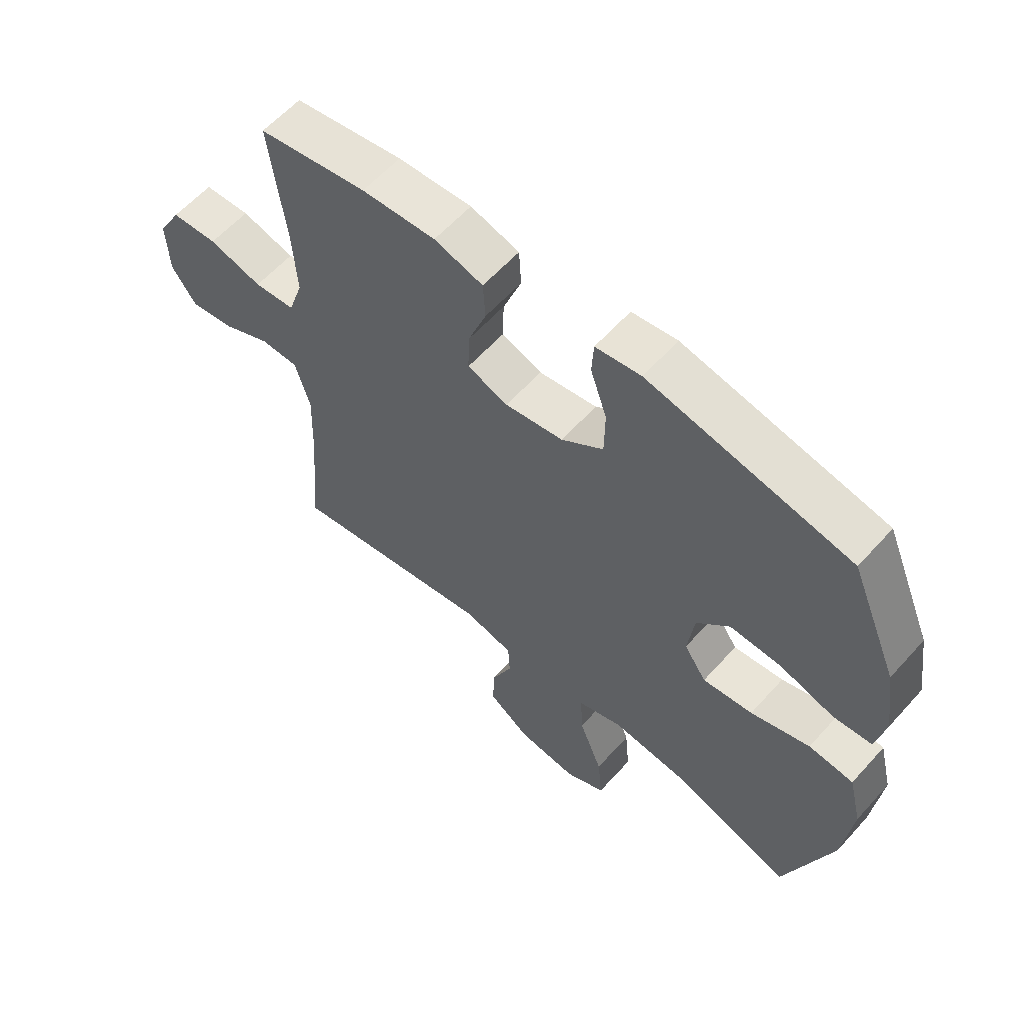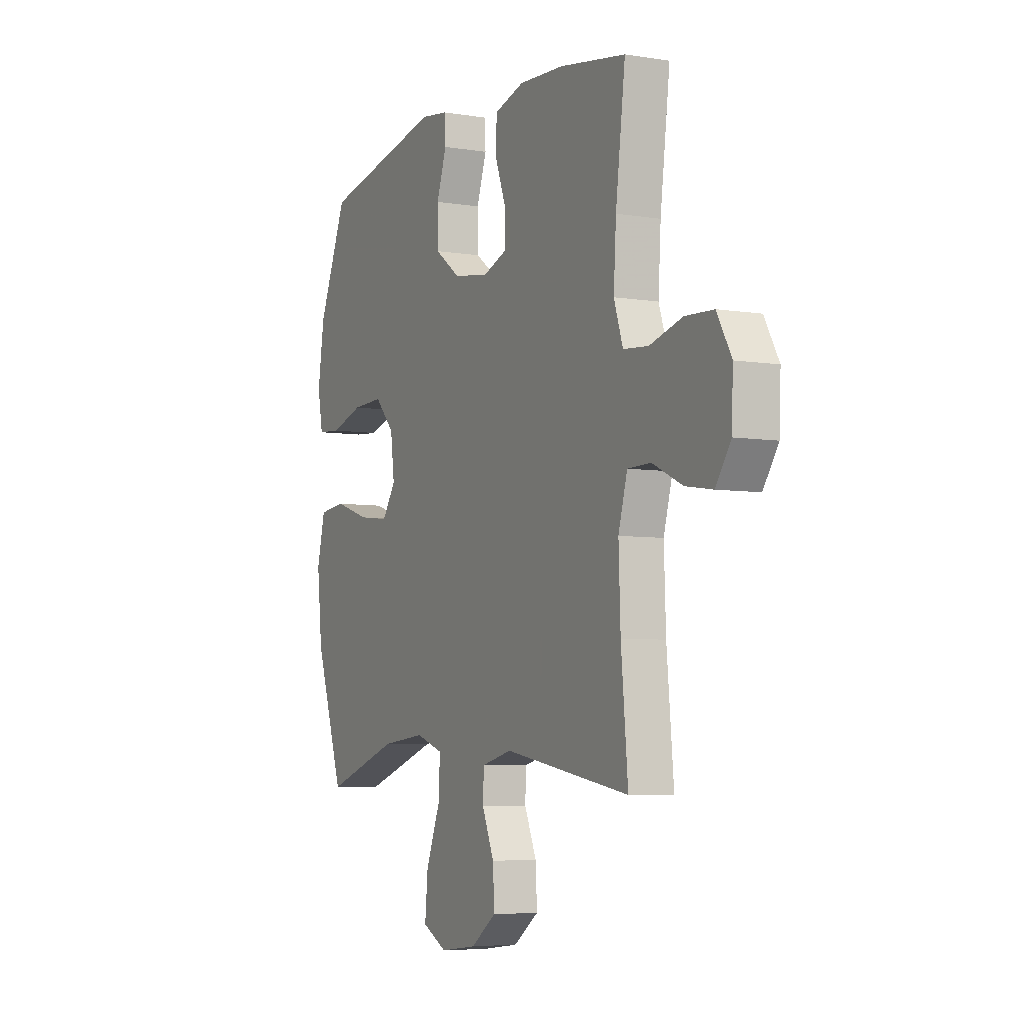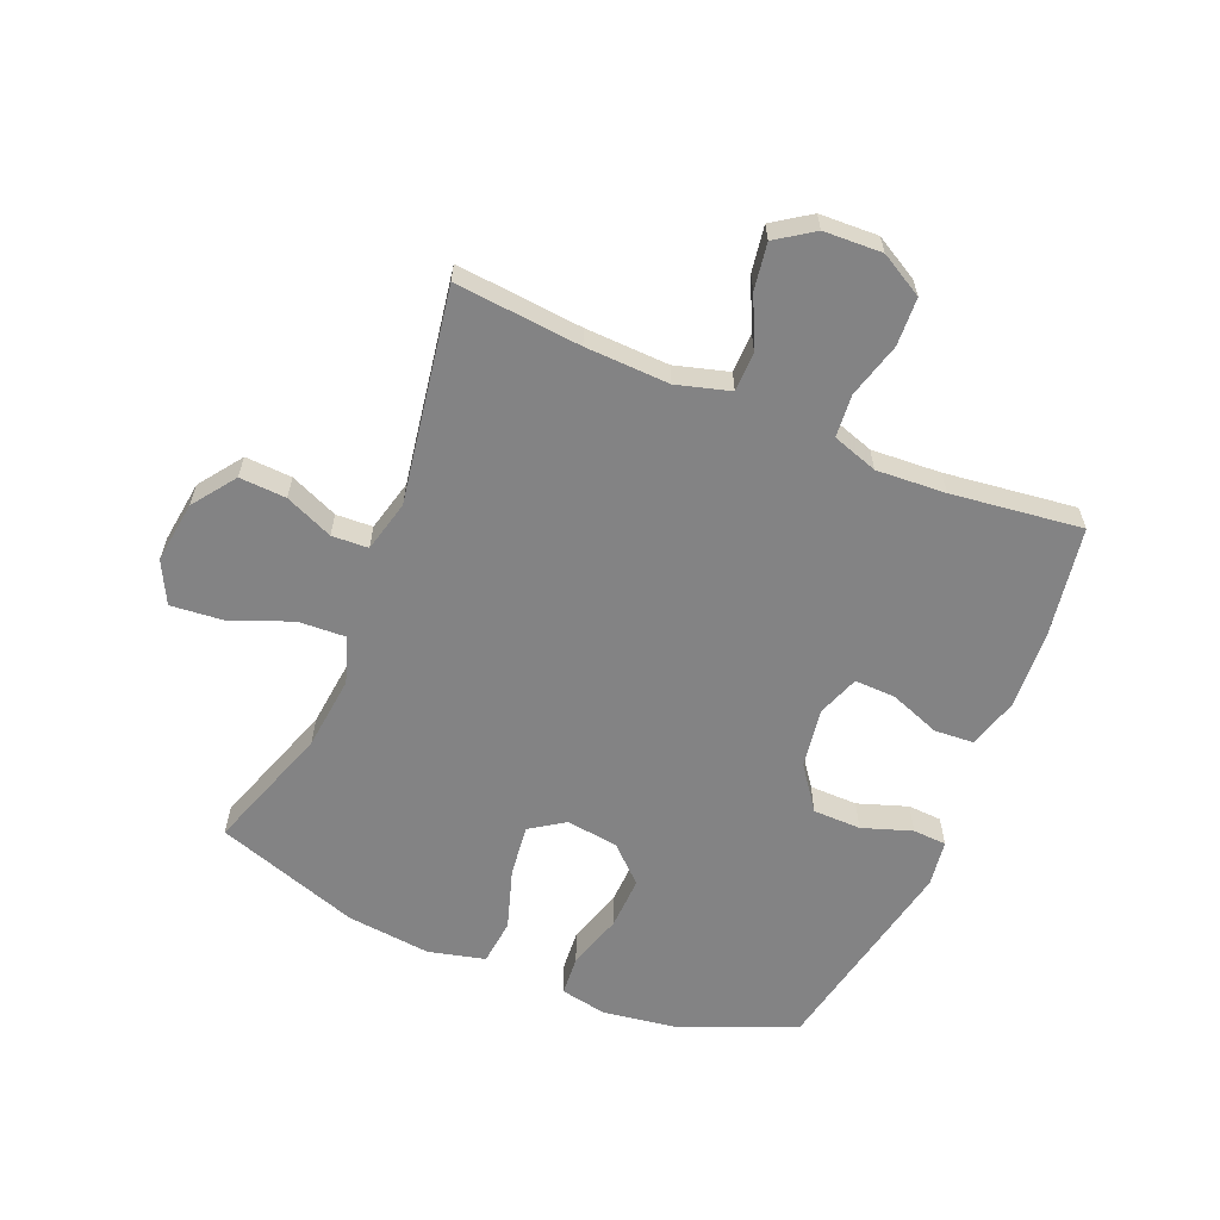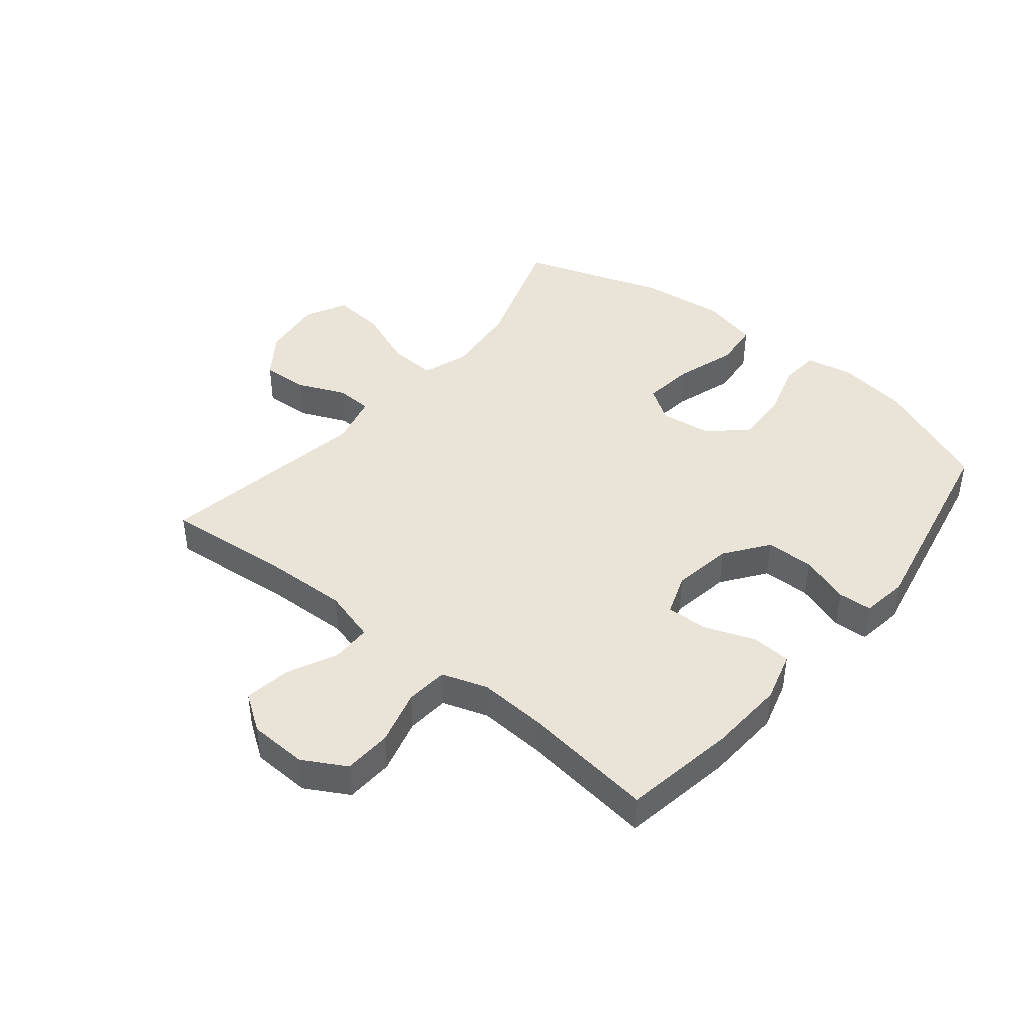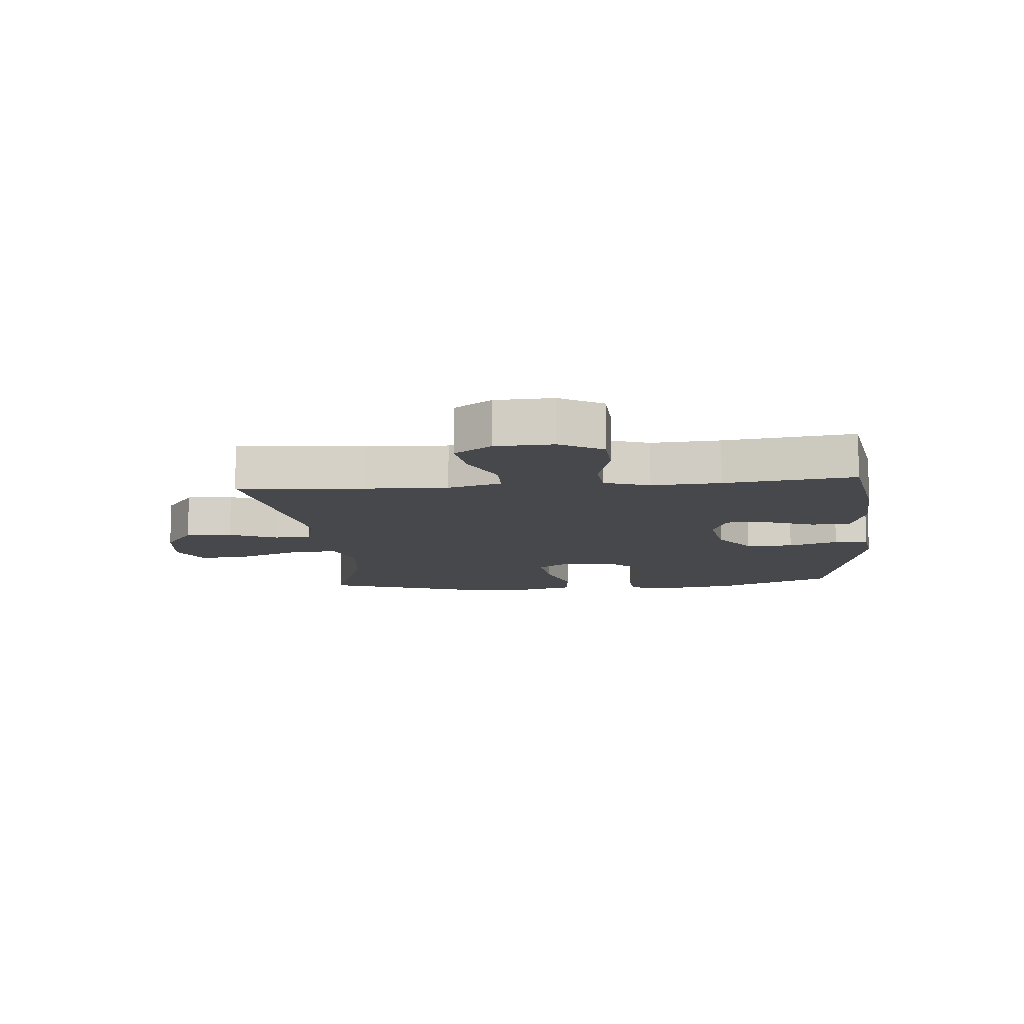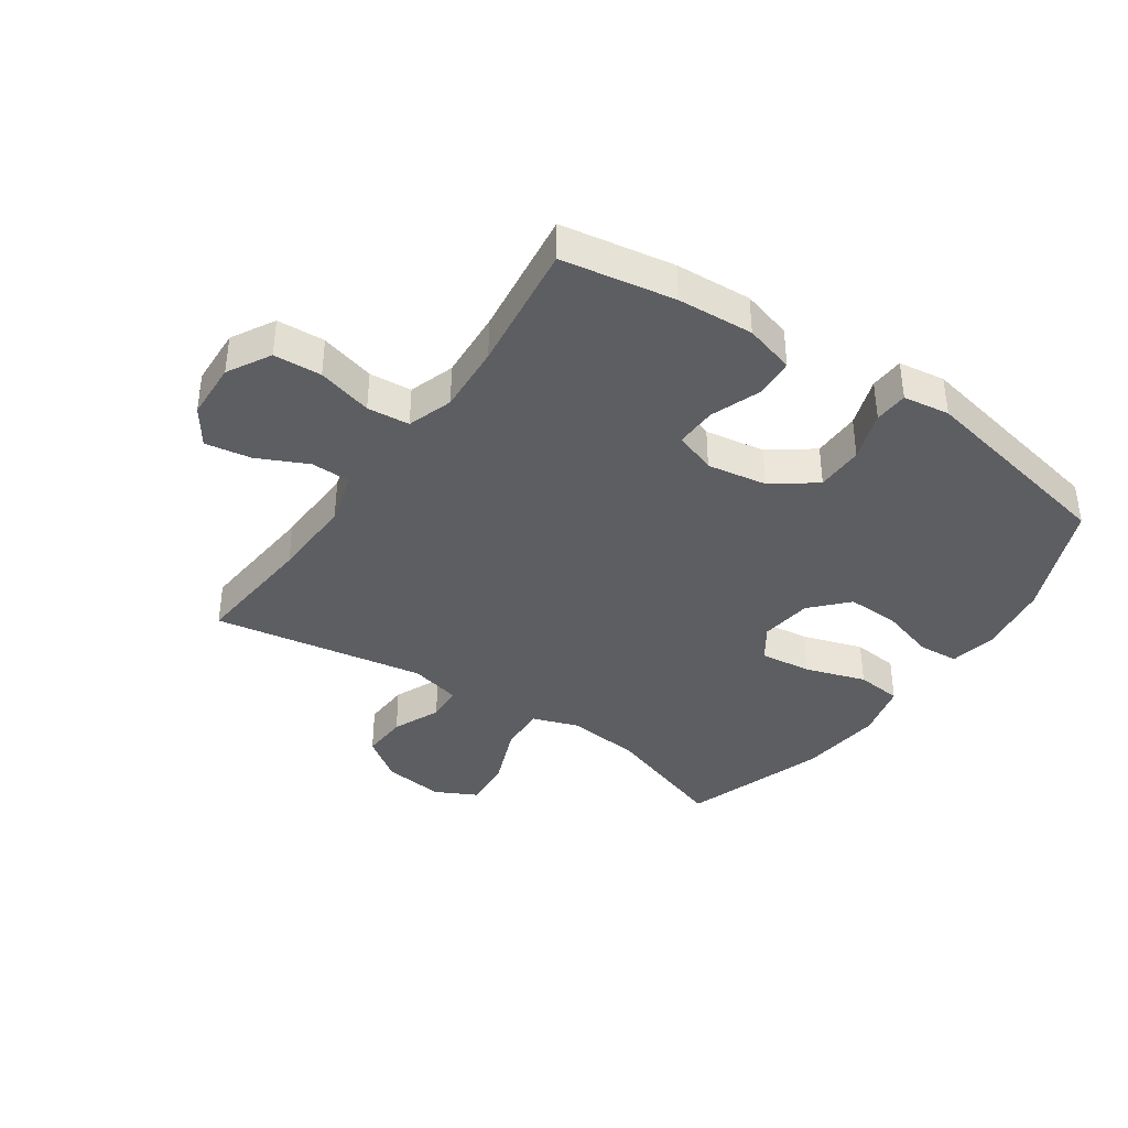
<metadata>
{"format":"obj","ext":"obj","renderer":"f3d","projection":"perspective","resolution":1024,"background":"white","views":[{"elev":59.9,"azim":41.6,"up":"+Z"},{"elev":-5.7,"azim":-116.5,"up":"+Z"},{"elev":-61.2,"azim":-112.7,"up":"+Y"},{"elev":42.8,"azim":-50.8,"up":"+Y"},{"elev":-11.1,"azim":-84.9,"up":"+Y"},{"elev":-38.6,"azim":-34.4,"up":"+Y"}]}
</metadata>
<code>
v -0.5 0.07 -0.5
v -0.481 0.07 -0.293
v -0.476 0.07 -0.155
v -0.501 0.07 -0.067
v -0.566 0.07 -0.066
v -0.649 0.07 -0.105
v -0.725 0.07 -0.117
v -0.767 0.07 -0.056
v -0.771 0.07 0.04
v -0.731 0.07 0.111
v -0.652 0.07 0.115
v -0.561 0.07 0.09
v -0.491 0.07 0.096
v -0.466 0.07 0.171
v -0.473 0.07 0.285
v -0.5 0.07 0.5
v -0.314 0.07 0.531
v -0.188 0.07 0.538
v -0.105 0.07 0.514
v -0.101 0.07 0.449
v -0.132 0.07 0.366
v -0.134 0.07 0.298
v -0.065 0.07 0.273
v 0.034 0.07 0.289
v 0.105 0.07 0.341
v 0.106 0.07 0.42
v 0.078 0.07 0.502
v 0.081 0.07 0.558
v 0.158 0.07 0.569
v 0.5 0.07 0.5
v 0.581 0.07 0.308
v 0.599 0.07 0.189
v 0.584 0.07 0.111
v 0.518 0.07 0.106
v 0.426 0.07 0.134
v 0.339 0.07 0.137
v 0.284 0.07 0.078
v 0.273 0.07 -0.008
v 0.311 0.07 -0.064
v 0.396 0.07 -0.054
v 0.496 0.07 -0.022
v 0.572 0.07 -0.03
v 0.595 0.07 -0.123
v 0.58 0.07 -0.262
v 0.5 0.07 -0.5
v 0.291 0.07 -0.429
v 0.168 0.07 -0.416
v 0.092 0.07 -0.442
v 0.096 0.07 -0.52
v 0.136 0.07 -0.622
v 0.144 0.07 -0.707
v 0.075 0.07 -0.742
v -0.027 0.07 -0.729
v -0.098 0.07 -0.678
v -0.094 0.07 -0.601
v -0.06 0.07 -0.522
v -0.063 0.07 -0.462
v -0.148 0.07 -0.441
v -0.5 0 -0.5
v -0.481 0 -0.293
v -0.476 0 -0.155
v -0.501 0 -0.067
v -0.566 0 -0.066
v -0.649 0 -0.105
v -0.725 0 -0.117
v -0.767 0 -0.056
v -0.771 0 0.04
v -0.731 0 0.111
v -0.652 0 0.115
v -0.561 0 0.09
v -0.491 0 0.096
v -0.466 0 0.171
v -0.473 0 0.285
v -0.5 0 0.5
v -0.314 0 0.531
v -0.188 0 0.538
v -0.105 0 0.514
v -0.101 0 0.449
v -0.132 0 0.366
v -0.134 0 0.298
v -0.065 0 0.273
v 0.034 0 0.289
v 0.105 0 0.341
v 0.106 0 0.42
v 0.078 0 0.502
v 0.081 0 0.558
v 0.158 0 0.569
v 0.5 0 0.5
v 0.581 0 0.308
v 0.599 0 0.189
v 0.584 0 0.111
v 0.518 0 0.106
v 0.426 0 0.134
v 0.339 0 0.137
v 0.284 0 0.078
v 0.273 0 -0.008
v 0.311 0 -0.064
v 0.396 0 -0.054
v 0.496 0 -0.022
v 0.572 0 -0.03
v 0.595 0 -0.123
v 0.58 0 -0.262
v 0.5 0 -0.5
v 0.291 0 -0.429
v 0.168 0 -0.416
v 0.092 0 -0.442
v 0.096 0 -0.52
v 0.136 0 -0.622
v 0.144 0 -0.707
v 0.075 0 -0.742
v -0.027 0 -0.729
v -0.098 0 -0.678
v -0.094 0 -0.601
v -0.06 0 -0.522
v -0.063 0 -0.462
v -0.148 0 -0.441
f 54 55 56
f 53 54 56
f 52 53 56
f 51 52 56
f 50 51 56
f 49 50 56
f 48 49 56 57
f 47 48 57 58
f 44 45 46
f 43 44 46
f 42 43 46
f 41 42 46
f 40 41 46
f 39 40 46 47
f 38 39 47 58
f 33 34 35
f 32 33 35
f 31 32 35
f 30 31 35
f 29 30 35
f 28 29 35
f 27 28 35
f 26 27 35
f 25 26 35 36
f 24 25 36 37
f 19 20 21
f 18 19 21
f 17 18 21
f 16 17 21
f 15 16 21
f 14 15 21 22
f 13 14 22 23
f 10 11 12
f 9 10 12
f 8 9 12
f 7 8 12
f 6 7 12
f 5 6 12
f 4 5 12 13
f 37 38 58
f 24 37 58
f 23 24 58
f 13 23 58
f 4 13 58
f 3 4 58
f 58 1 2
f 2 3 58
f 114 113 112
f 114 112 111
f 114 111 110
f 114 110 109
f 114 109 108
f 114 108 107
f 115 114 107 106
f 116 115 106 105
f 104 103 102
f 104 102 101
f 104 101 100
f 104 100 99
f 104 99 98
f 105 104 98 97
f 116 105 97 96
f 93 92 91
f 93 91 90
f 93 90 89
f 93 89 88
f 93 88 87
f 93 87 86
f 93 86 85
f 93 85 84
f 94 93 84 83
f 95 94 83 82
f 79 78 77
f 79 77 76
f 79 76 75
f 79 75 74
f 79 74 73
f 80 79 73 72
f 81 80 72 71
f 70 69 68
f 70 68 67
f 70 67 66
f 70 66 65
f 70 65 64
f 70 64 63
f 71 70 63 62
f 116 96 95
f 116 95 82
f 116 82 81
f 116 81 71
f 116 71 62
f 116 62 61
f 60 59 116
f 116 61 60
f 1 59 60 2
f 2 60 61 3
f 3 61 62 4
f 4 62 63 5
f 5 63 64 6
f 6 64 65 7
f 7 65 66 8
f 8 66 67 9
f 9 67 68 10
f 10 68 69 11
f 11 69 70 12
f 12 70 71 13
f 13 71 72 14
f 14 72 73 15
f 15 73 74 16
f 16 74 75 17
f 17 75 76 18
f 18 76 77 19
f 19 77 78 20
f 20 78 79 21
f 21 79 80 22
f 22 80 81 23
f 23 81 82 24
f 24 82 83 25
f 25 83 84 26
f 26 84 85 27
f 27 85 86 28
f 28 86 87 29
f 29 87 88 30
f 30 88 89 31
f 31 89 90 32
f 32 90 91 33
f 33 91 92 34
f 34 92 93 35
f 35 93 94 36
f 36 94 95 37
f 37 95 96 38
f 38 96 97 39
f 39 97 98 40
f 40 98 99 41
f 41 99 100 42
f 42 100 101 43
f 43 101 102 44
f 44 102 103 45
f 45 103 104 46
f 46 104 105 47
f 47 105 106 48
f 48 106 107 49
f 49 107 108 50
f 50 108 109 51
f 51 109 110 52
f 52 110 111 53
f 53 111 112 54
f 54 112 113 55
f 55 113 114 56
f 56 114 115 57
f 57 115 116 58
f 58 116 59 1

</code>
